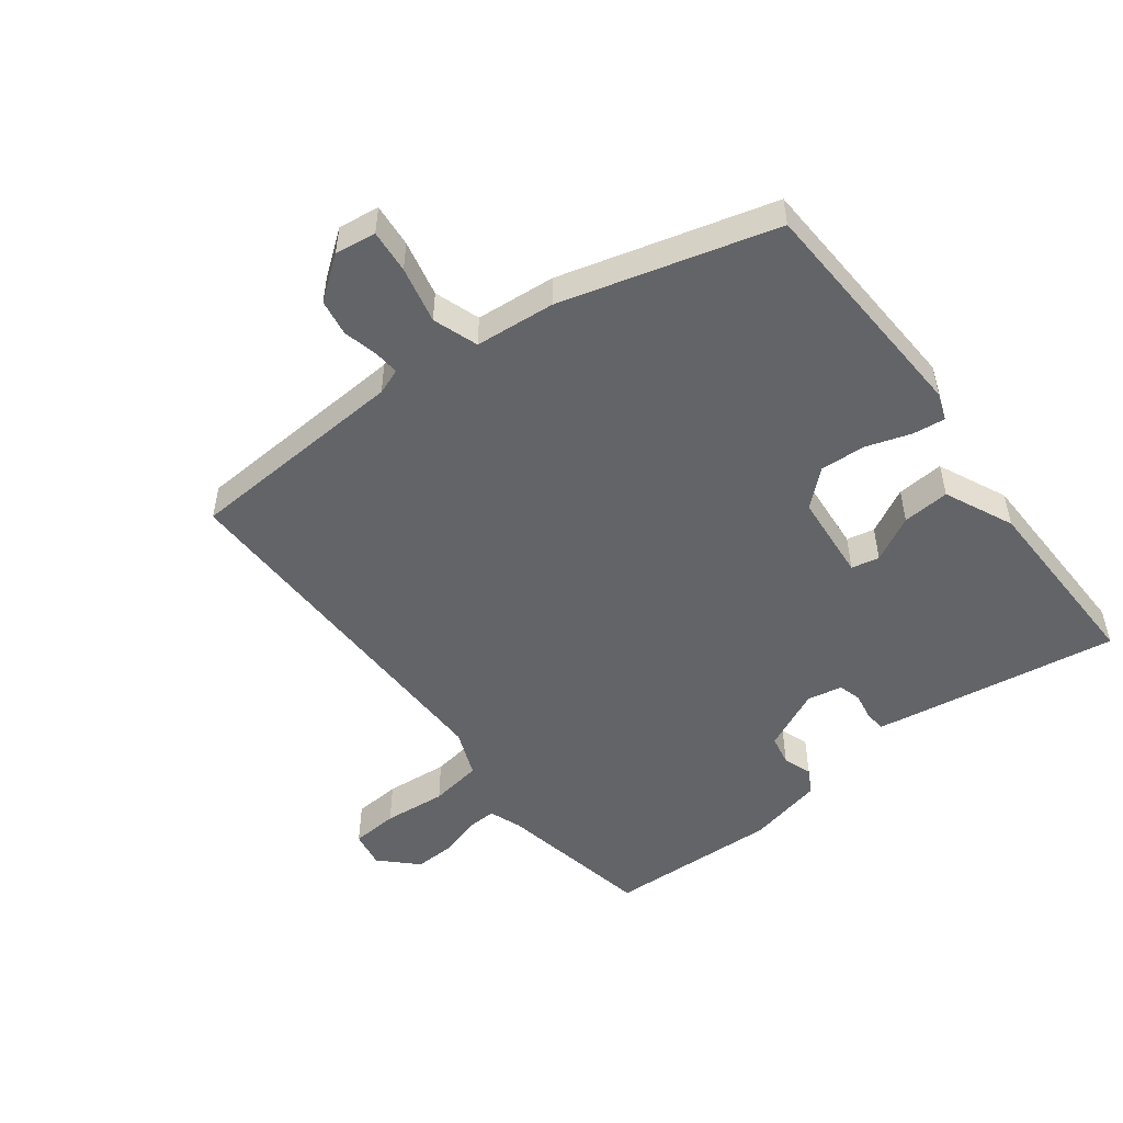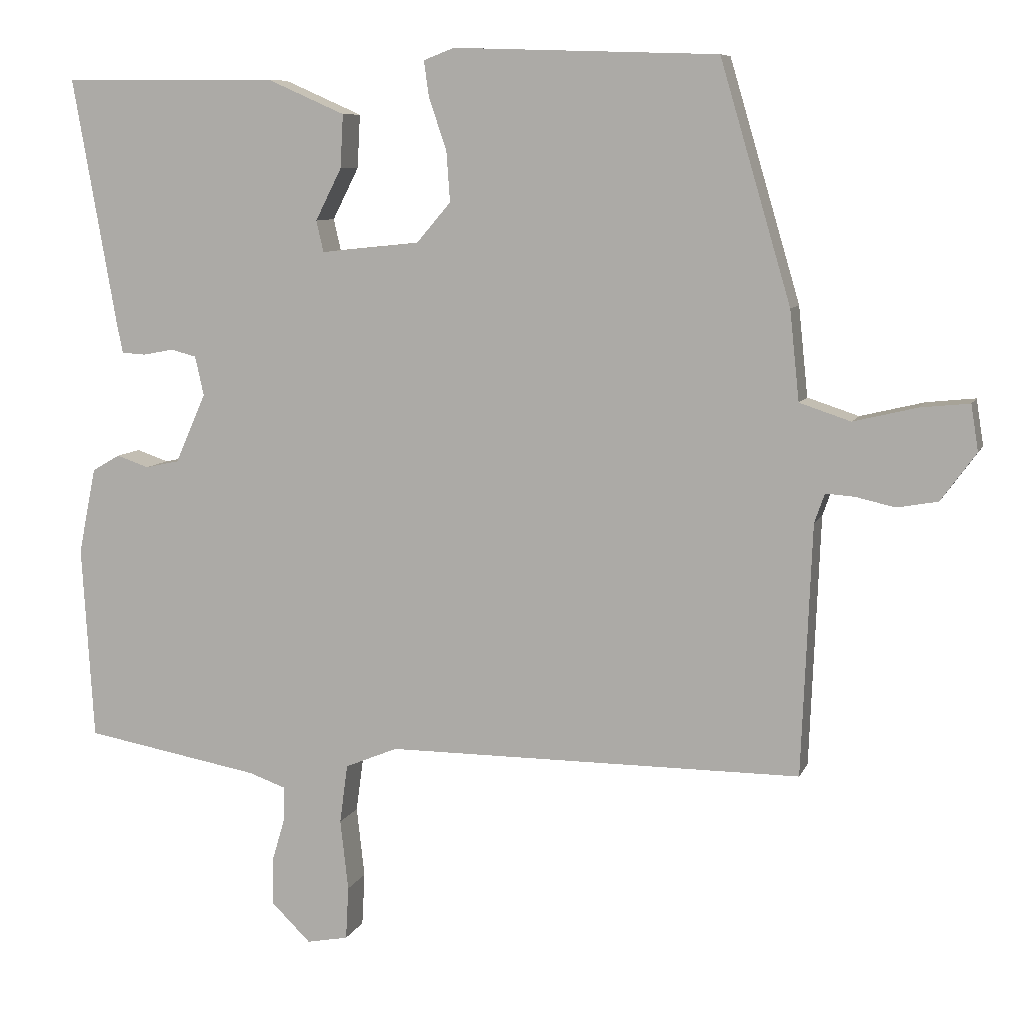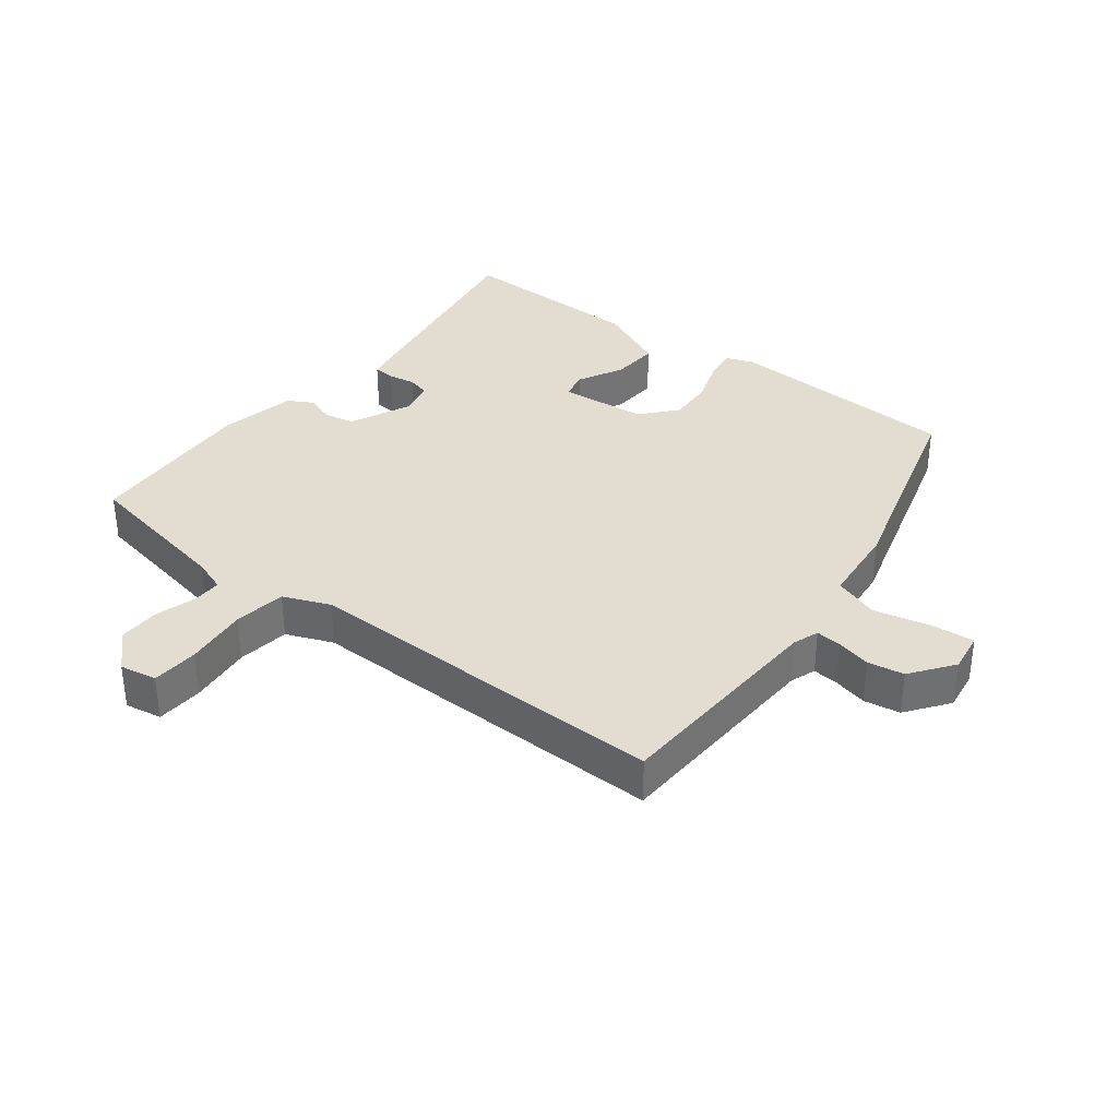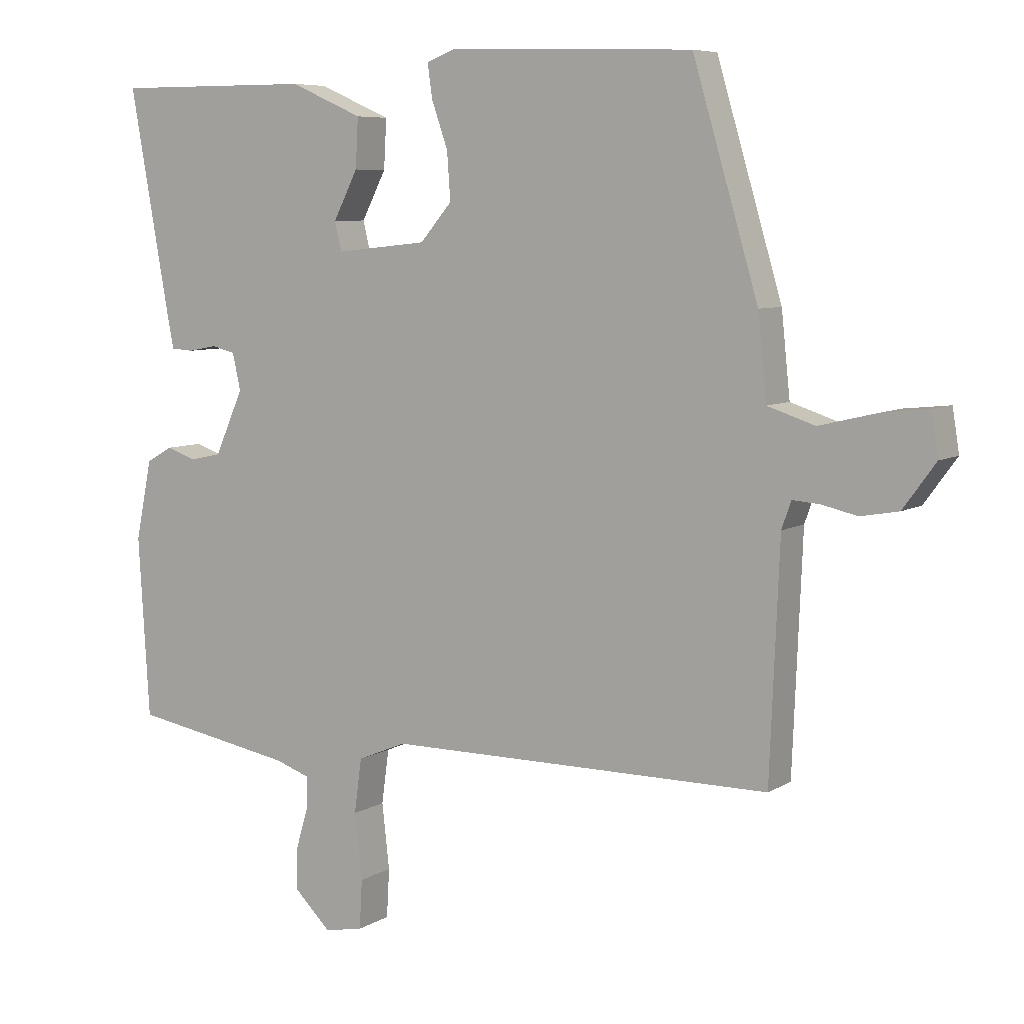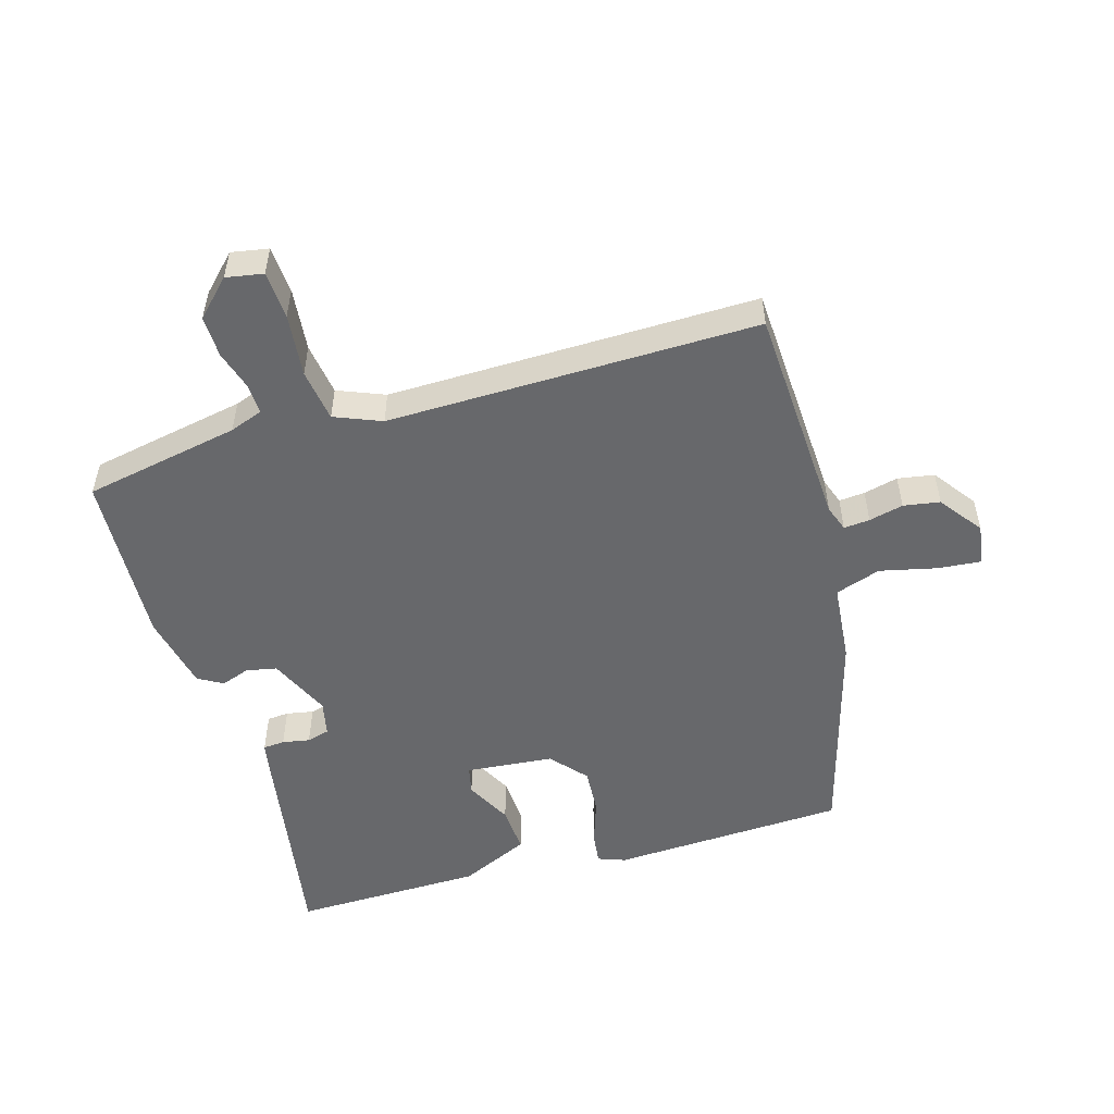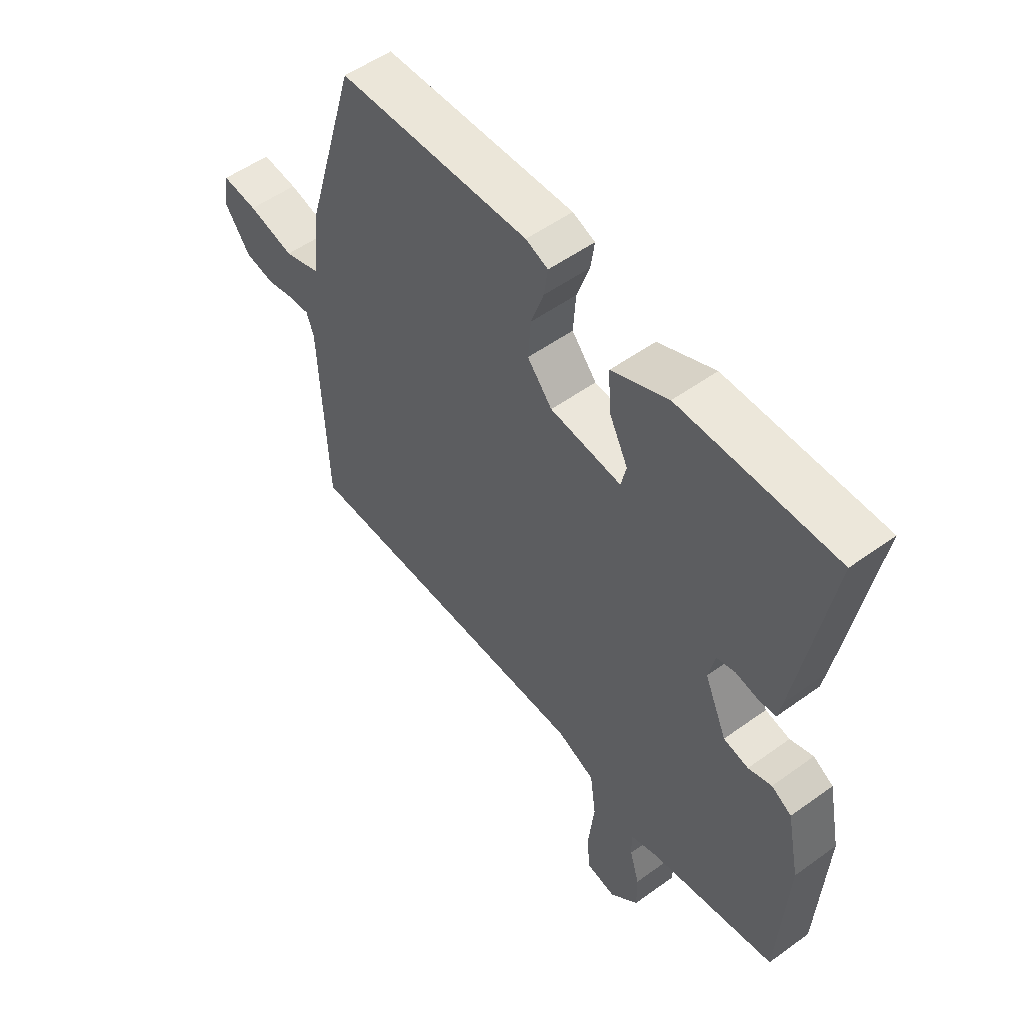
<metadata>
{"format":"obj","ext":"obj","renderer":"f3d","projection":"perspective","resolution":1024,"background":"white","views":[{"elev":-51.3,"azim":-51.8,"up":"+Y"},{"elev":8.3,"azim":-164.1,"up":"+Z"},{"elev":35.3,"azim":-141.8,"up":"+Y"},{"elev":7.0,"azim":-148.7,"up":"+Z"},{"elev":-52.5,"azim":-163.1,"up":"+Y"},{"elev":53.0,"azim":52.2,"up":"+Z"}]}
</metadata>
<code>
v -0.528 0.07 -0.464
v -0.542 0.07 -0.12
v -0.556 0.07 -0.08
v -0.596 0.07 -0.083
v -0.649 0.07 -0.095
v -0.705 0.07 -0.085
v -0.753 0.07 -0.019
v -0.743 0.07 0.044
v -0.676 0.07 0.037
v -0.589 0.07 0.016
v -0.519 0.07 0.039
v -0.506 0.07 0.162
v -0.409 0.07 0.49
v -0.047 0.07 0.502
v -0.005 0.07 0.486
v -0.012 0.07 0.436
v -0.036 0.07 0.367
v -0.041 0.07 0.297
v 0.006 0.07 0.242
v 0.141 0.07 0.228
v 0.151 0.07 0.271
v 0.115 0.07 0.342
v 0.111 0.07 0.415
v 0.218 0.07 0.462
v 0.512 0.07 0.463
v 0.452 0.07 0.123
v 0.444 0.07 0.083
v 0.411 0.07 0.081
v 0.369 0.07 0.089
v 0.334 0.07 0.08
v 0.322 0.07 0.026
v 0.364 0.07 -0.069
v 0.411 0.07 -0.079
v 0.455 0.07 -0.064
v 0.493 0.07 -0.086
v 0.517 0.07 -0.204
v 0.501 0.07 -0.471
v 0.26 0.07 -0.514
v 0.209 0.07 -0.532
v 0.21 0.07 -0.578
v 0.228 0.07 -0.639
v 0.229 0.07 -0.703
v 0.175 0.07 -0.756
v 0.118 0.07 -0.745
v 0.114 0.07 -0.672
v 0.125 0.07 -0.575
v 0.114 0.07 -0.494
v 0.042 0.07 -0.464
v -0.528 0 -0.464
v -0.542 0 -0.12
v -0.556 0 -0.08
v -0.596 0 -0.083
v -0.649 0 -0.095
v -0.705 0 -0.085
v -0.753 0 -0.019
v -0.743 0 0.044
v -0.676 0 0.037
v -0.589 0 0.016
v -0.519 0 0.039
v -0.506 0 0.162
v -0.409 0 0.49
v -0.047 0 0.502
v -0.005 0 0.486
v -0.012 0 0.436
v -0.036 0 0.367
v -0.041 0 0.297
v 0.006 0 0.242
v 0.141 0 0.228
v 0.151 0 0.271
v 0.115 0 0.342
v 0.111 0 0.415
v 0.218 0 0.462
v 0.512 0 0.463
v 0.452 0 0.123
v 0.444 0 0.083
v 0.411 0 0.081
v 0.369 0 0.089
v 0.334 0 0.08
v 0.322 0 0.026
v 0.364 0 -0.069
v 0.411 0 -0.079
v 0.455 0 -0.064
v 0.493 0 -0.086
v 0.517 0 -0.204
v 0.501 0 -0.471
v 0.26 0 -0.514
v 0.209 0 -0.532
v 0.21 0 -0.578
v 0.228 0 -0.639
v 0.229 0 -0.703
v 0.175 0 -0.756
v 0.118 0 -0.745
v 0.114 0 -0.672
v 0.125 0 -0.575
v 0.114 0 -0.494
v 0.042 0 -0.464
f 43 44 45 46
f 43 46 47
f 40 41 42 43
f 39 40 43 47
f 38 39 47 48
f 36 37 38 48
f 33 34 35 36
f 32 33 36 48
f 26 27 28 29
f 26 29 30
f 25 26 30
f 24 25 30
f 21 22 23 24
f 20 21 24 30
f 19 20 30 31
f 14 15 16 17
f 14 17 18
f 11 12 13 14
f 11 14 18
f 7 8 9 10
f 5 6 7 10
f 4 5 10 11
f 3 4 11 18
f 32 48 1 2
f 19 31 32 2
f 2 3 18 19
f 94 93 92 91
f 95 94 91
f 91 90 89 88
f 95 91 88 87
f 96 95 87 86
f 96 86 85 84
f 84 83 82 81
f 96 84 81 80
f 77 76 75 74
f 78 77 74
f 78 74 73
f 78 73 72
f 72 71 70 69
f 78 72 69 68
f 79 78 68 67
f 65 64 63 62
f 66 65 62
f 62 61 60 59
f 66 62 59
f 58 57 56 55
f 58 55 54 53
f 59 58 53 52
f 66 59 52 51
f 50 49 96 80
f 50 80 79 67
f 67 66 51 50
f 1 49 50 2
f 2 50 51 3
f 3 51 52 4
f 4 52 53 5
f 5 53 54 6
f 6 54 55 7
f 7 55 56 8
f 8 56 57 9
f 9 57 58 10
f 10 58 59 11
f 11 59 60 12
f 12 60 61 13
f 13 61 62 14
f 14 62 63 15
f 15 63 64 16
f 16 64 65 17
f 17 65 66 18
f 18 66 67 19
f 19 67 68 20
f 20 68 69 21
f 21 69 70 22
f 22 70 71 23
f 23 71 72 24
f 24 72 73 25
f 25 73 74 26
f 26 74 75 27
f 27 75 76 28
f 28 76 77 29
f 29 77 78 30
f 30 78 79 31
f 31 79 80 32
f 32 80 81 33
f 33 81 82 34
f 34 82 83 35
f 35 83 84 36
f 36 84 85 37
f 37 85 86 38
f 38 86 87 39
f 39 87 88 40
f 40 88 89 41
f 41 89 90 42
f 42 90 91 43
f 43 91 92 44
f 44 92 93 45
f 45 93 94 46
f 46 94 95 47
f 47 95 96 48
f 48 96 49 1

</code>
